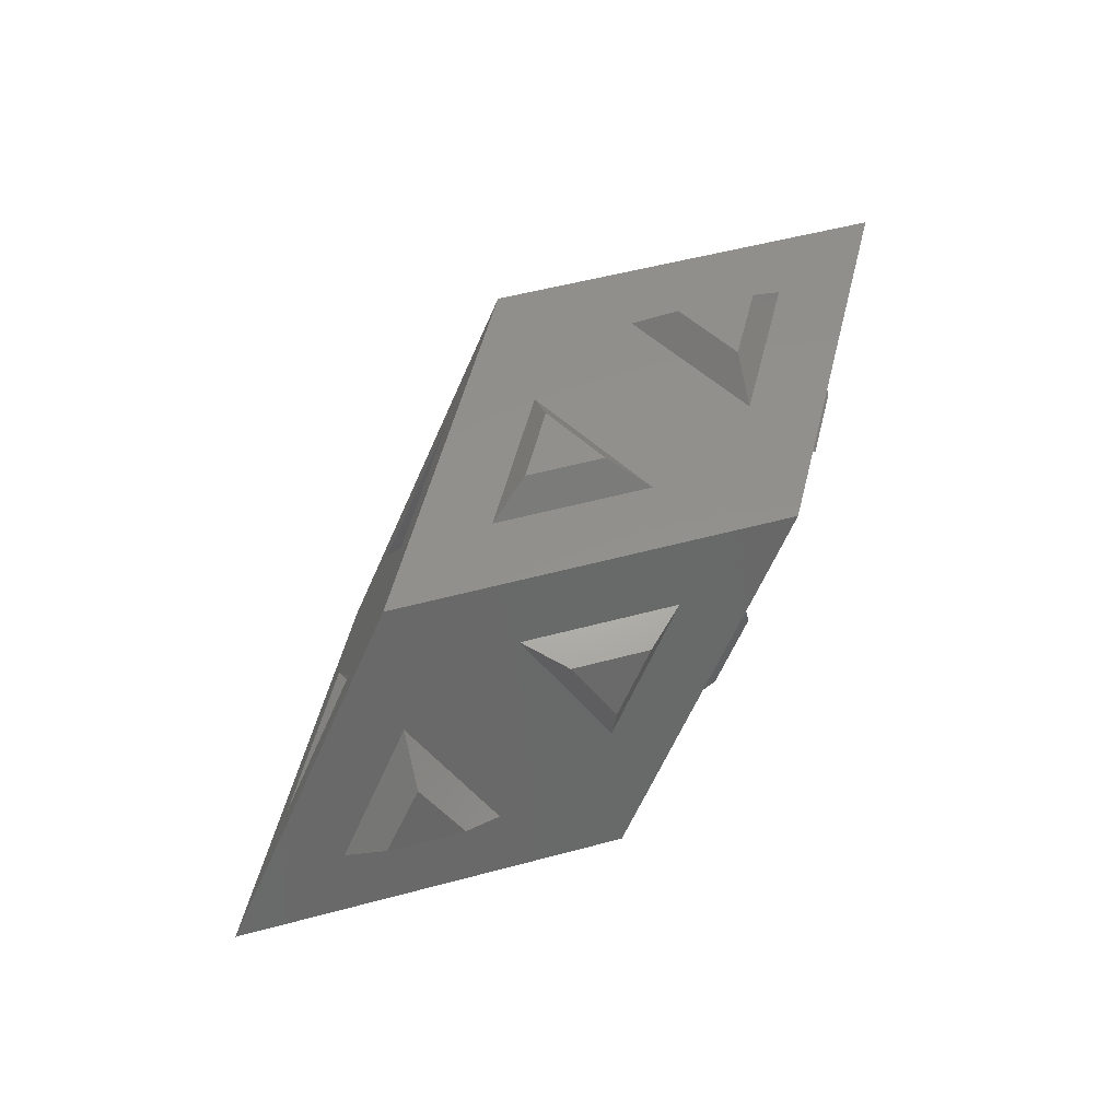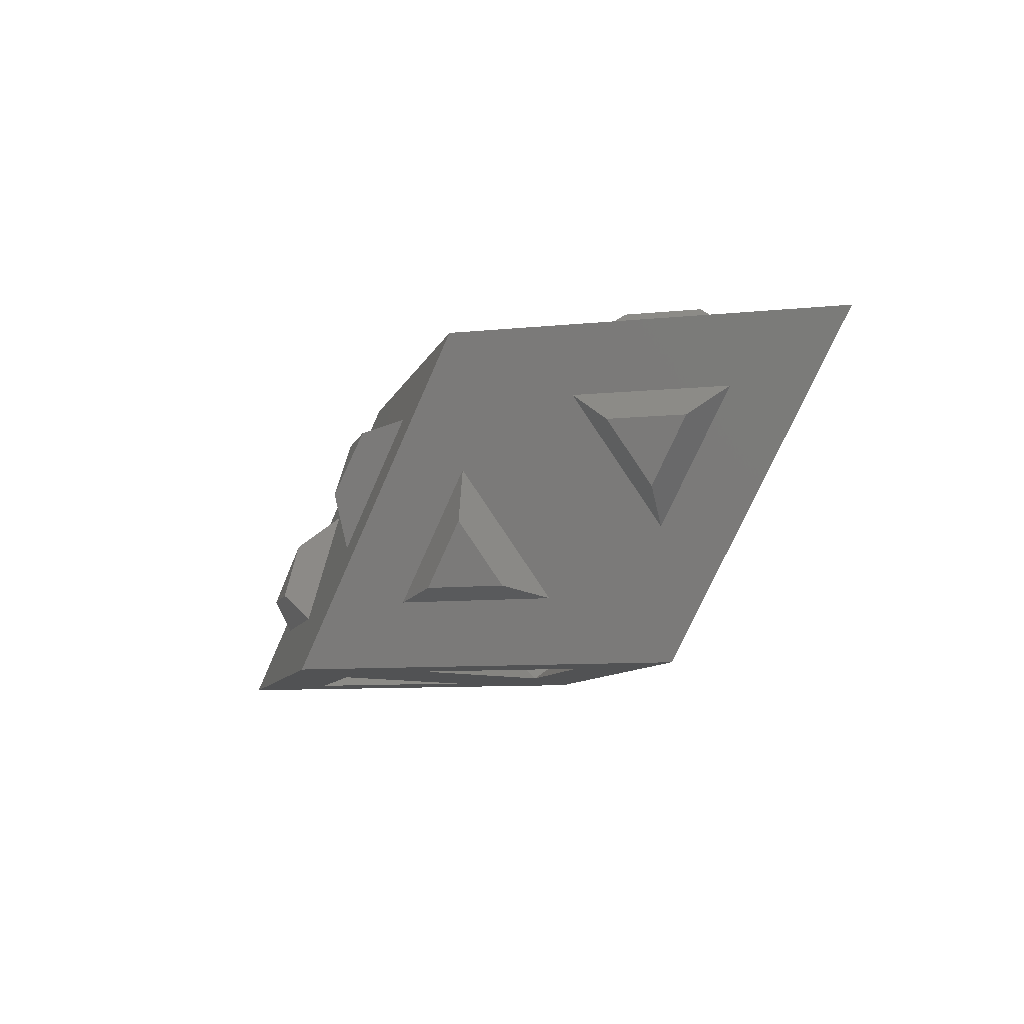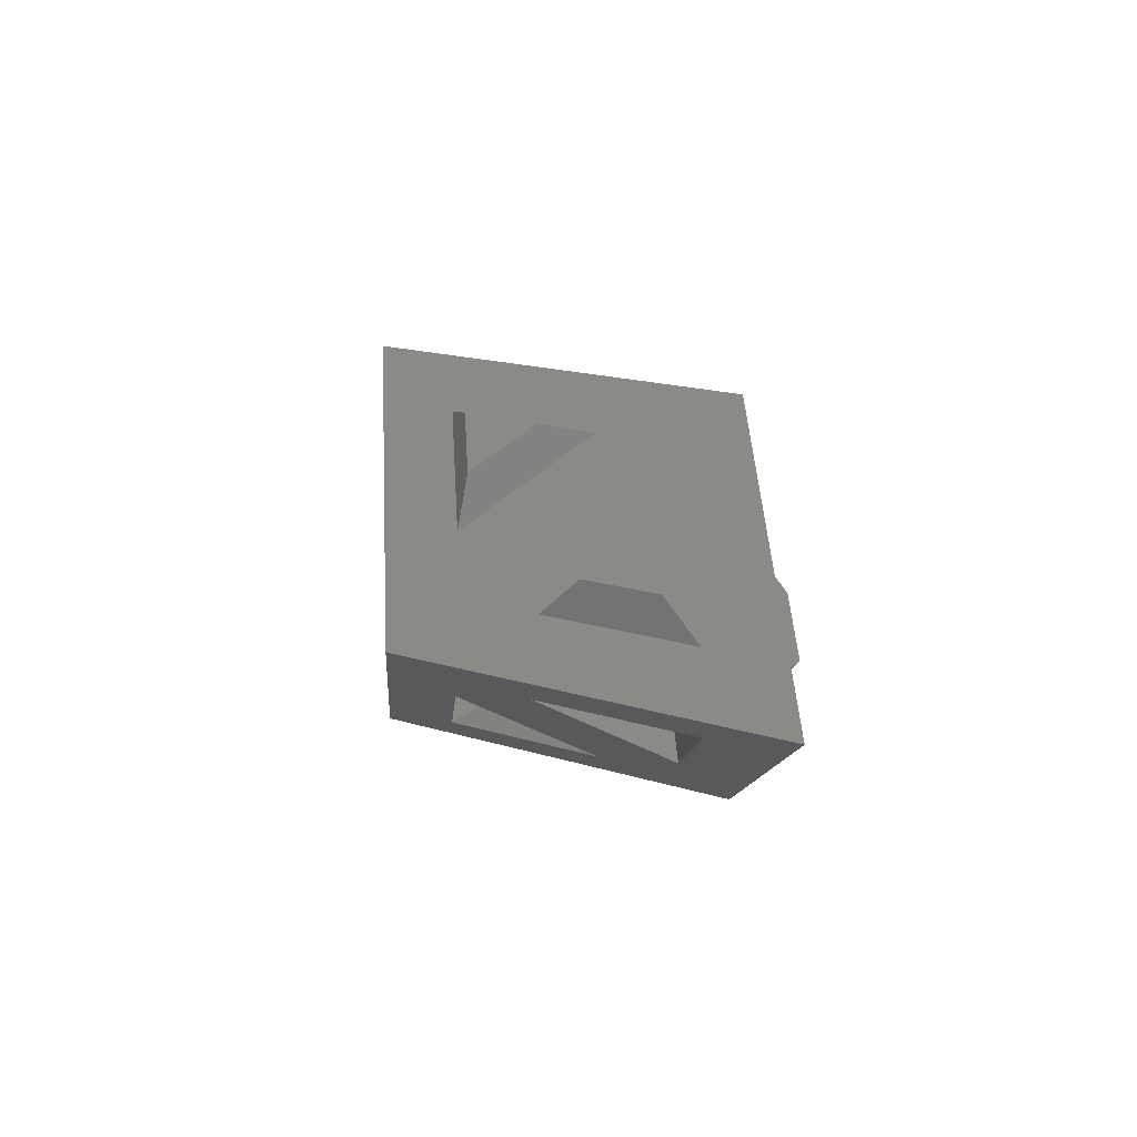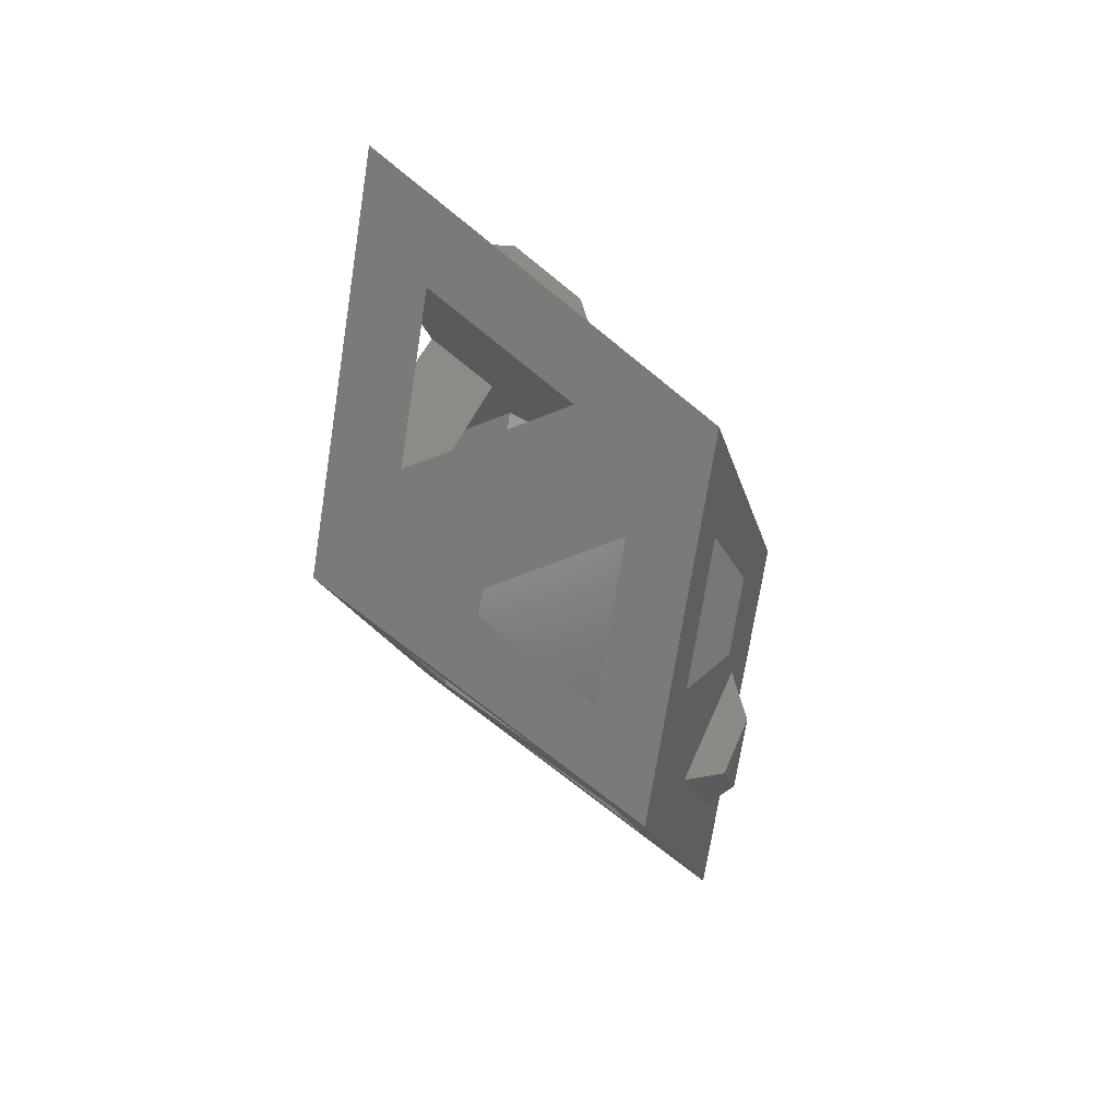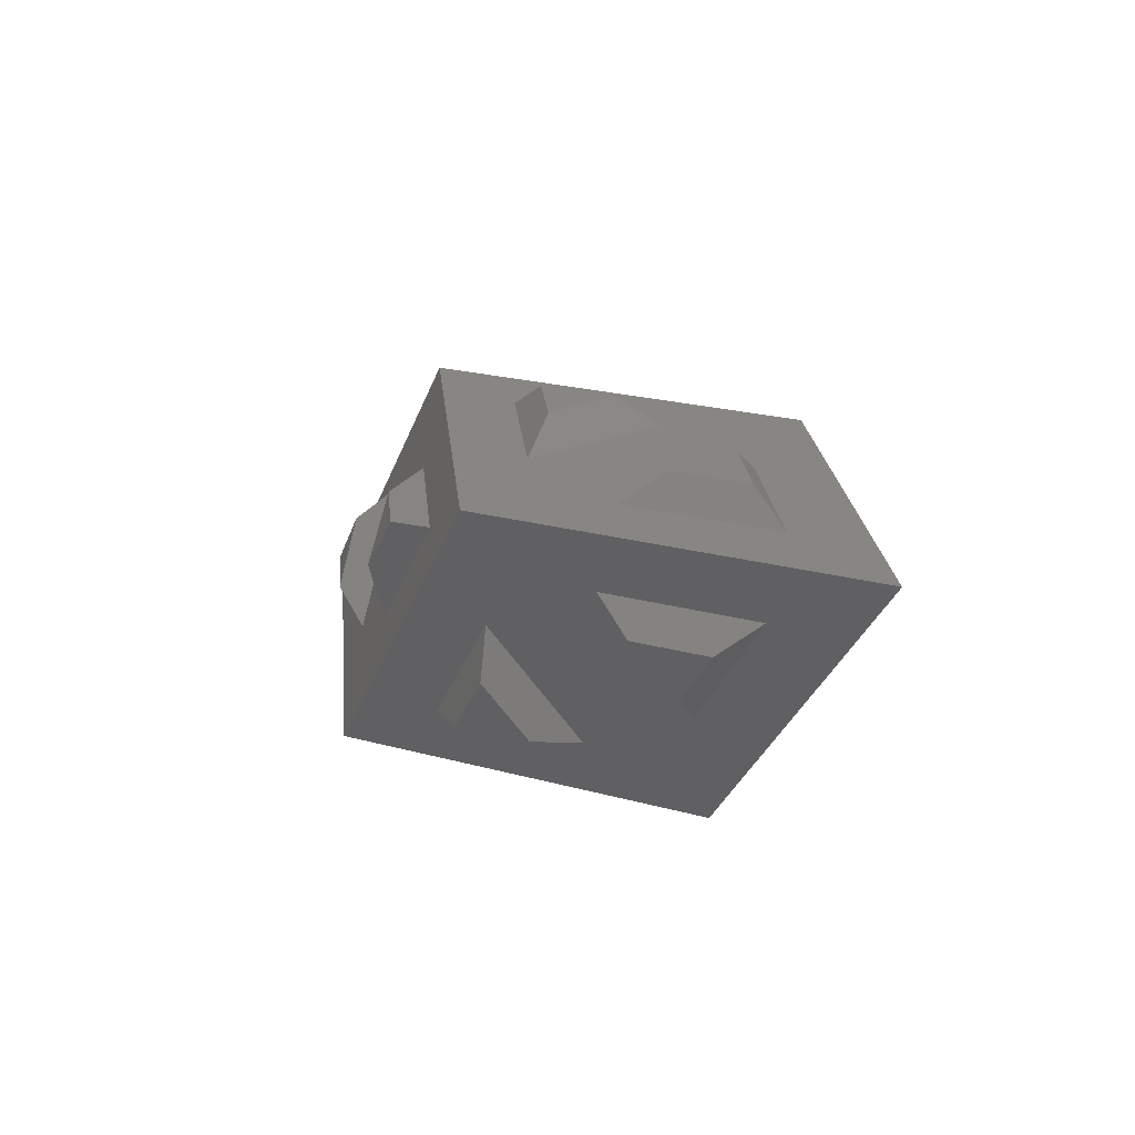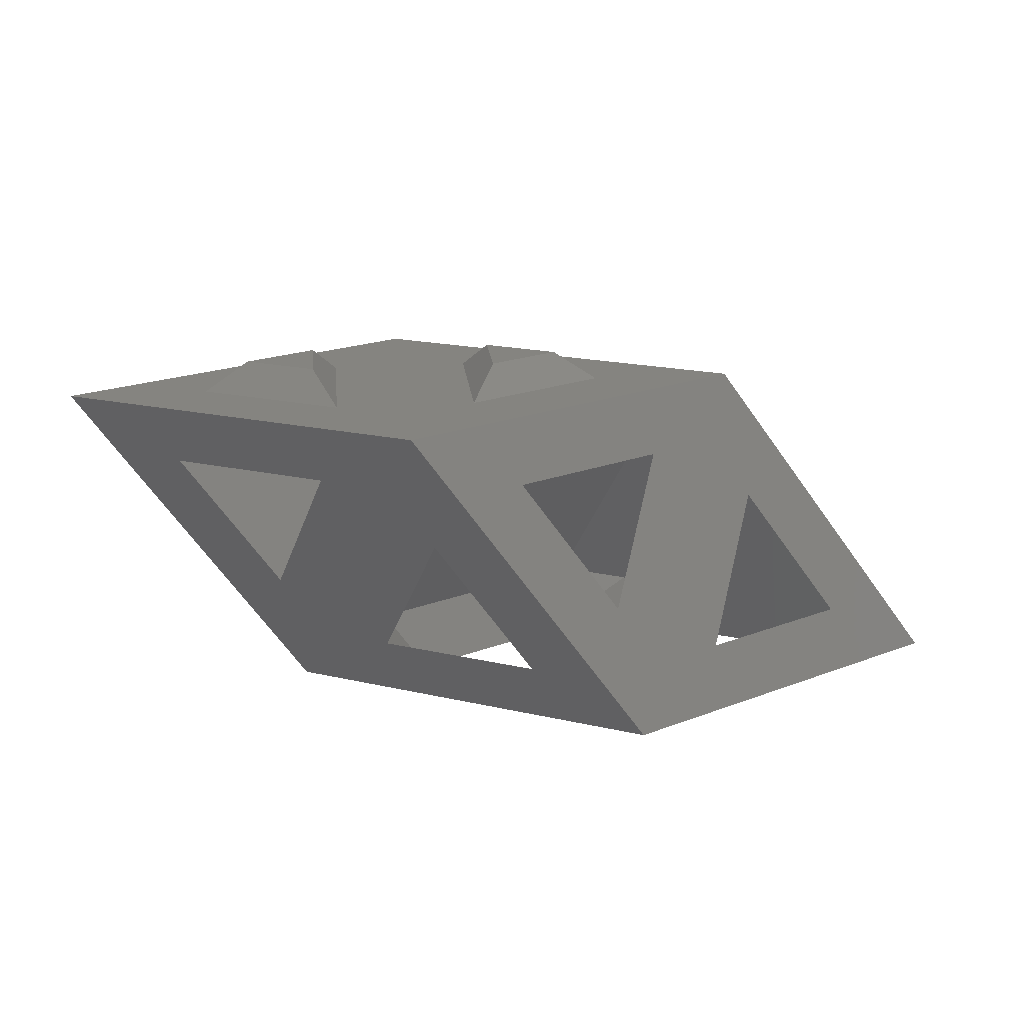
<metadata>
{"format":"stl","ext":"stl","renderer":"f3d","projection":"perspective","resolution":1024,"background":"white","views":[{"elev":54.0,"azim":139.6,"up":"+Z"},{"elev":-8.7,"azim":-128.7,"up":"+Z"},{"elev":12.2,"azim":-94.6,"up":"+Y"},{"elev":-73.1,"azim":116.5,"up":"+Z"},{"elev":23.8,"azim":-120.3,"up":"+Z"},{"elev":-70.6,"azim":0.5,"up":"+Y"}]}
</metadata>
<code>
# stl→obj: 79 verts, 191 faces
v -69.73 63.61 61.28
v -70.43 59.33 66.79
v -62.4 60.27 61.28
v -78.96 67.82 61.28
v -88.19 72.03 61.28
v -83.33 65.21 66.79
v -113.3 69.61 61.28
v -115.4 48.21 66.79
v -110.6 41.39 61.28
v -116.8 62.32 66.79
v -99.35 87.66 27.78
v -91.2 88.45 16.21
v -102.7 80.22 16.21
v -85.48 43.81 61.28
v -129 49.8 61.28
v -136.4 53.15 61.28
v -119.8 45.6 61.28
v -128.3 54.09 66.79
v -81.97 51.09 66.79
v -81.66 87.28 14.37
v -104.7 70.81 14.37
v -61.45 96.53 2.493
v -43.33 83.66 14.37
v -17.53 71.9 14.37
v -37.31 62.68 61.28
v -33.83 70.33 37.52
v 4.067 66.67 2.492
v -97.95 85.71 37.52
v -104.8 71.47 49.97
v -112.1 55.49 25.12
v -101.9 41.18 49.97
v -53.21 61.15 49.98
v -89.3 35.41 49.98
v -71.26 48.3 49.97
v -68.07 81.99 13.79
v -104.2 56.25 13.79
v -95.93 20.87 61.28
v -120.1 54.72 2.492
v -102.8 92.54 61.28
v -64.93 88.88 26.25
v -81.23 87.32 49.4
v -55.43 75.56 49.4
v -140.9 45.75 49.97
v -123.4 47.44 25.12
v -113.2 33.13 49.97
v -161.4 50.73 61.28
v -118.2 76.45 49.4
v -129.6 61.11 32.84
v -124.9 61.56 26.25
v -135.4 60.55 41.12
v -141.2 59.99 49.4
v -63.86 91.24 36.74
v -72.06 90.34 47.82
v -30.26 78.16 30.99
v -22.28 78.57 19.72
v -35.18 84.45 19.72
v -126.2 75.51 43.89
v -137.7 67.28 43.89
v -129.6 68.06 32.31
v -59.16 84.46 47.82
v -52.56 45.93 13.8
v -32.67 56.17 38.65
v -39.95 40.19 13.8
v -45.27 61.92 38.65
v -44.6 46.7 2.491
v -55.48 76.22 13.81
v -47.51 76.99 2.481
v -15.18 57.86 13.81
v -19.82 64.37 2.48
v -96.18 57.02 2.492
v -71.4 74.69 2.492
v -68.49 44.4 2.491
v -54.55 24.86 2.49
v -51.91 47.36 49.97
v -59.2 31.37 25.12
v -76.68 29.69 49.96
v -75.12 29.84 13.8
v -92.61 28.16 38.65
v -102.8 42.46 13.8
f 1 2 3
f 2 1 4
f 2 4 5
f 2 5 6
f 7 8 9
f 8 7 10
f 11 12 13
f 14 4 5
f 4 14 3
f 4 3 1
f 15 7 16
f 7 15 17
f 7 17 9
f 18 7 16
f 7 18 10
f 8 10 18
f 2 6 19
f 19 5 14
f 5 19 6
f 13 20 21
f 20 13 12
f 3 19 14
f 19 3 2
f 22 23 24
f 23 22 25
f 23 25 26
f 27 24 25
f 24 27 22
f 25 24 26
f 28 13 21
f 13 28 11
f 29 30 31
f 32 33 34
f 22 35 36
f 35 22 25
f 35 25 32
f 32 25 37
f 38 36 37
f 36 38 22
f 37 36 33
f 37 33 32
f 39 40 22
f 40 39 41
f 41 39 25
f 40 25 22
f 25 40 42
f 25 42 41
f 8 17 9
f 17 8 15
f 15 8 16
f 16 8 18
f 37 14 5
f 14 37 25
f 14 25 3
f 39 5 25
f 5 39 37
f 25 5 4
f 25 4 1
f 25 1 3
f 30 43 44
f 43 30 29
f 37 44 38
f 44 37 45
f 45 37 43
f 44 46 38
f 46 44 43
f 46 43 37
f 28 20 21
f 29 45 43
f 45 29 31
f 37 16 46
f 16 37 15
f 15 37 17
f 17 37 9
f 9 37 39
f 16 39 46
f 39 16 7
f 39 7 9
f 12 28 20
f 28 12 11
f 47 48 49
f 48 47 50
f 50 47 51
f 41 52 40
f 52 41 53
f 54 55 56
f 45 30 44
f 30 45 31
f 51 57 58
f 57 51 47
f 49 28 21
f 28 49 47
f 38 21 22
f 21 38 49
f 49 38 46
f 49 46 48
f 48 46 50
f 50 46 51
f 51 46 47
f 22 20 39
f 20 22 21
f 39 20 28
f 39 28 47
f 39 47 46
f 58 50 51
f 50 58 48
f 48 58 49
f 49 58 59
f 53 60 52
f 24 54 26
f 54 24 55
f 57 59 58
f 26 56 23
f 56 26 54
f 42 53 41
f 53 42 60
f 40 60 42
f 60 40 52
f 59 47 49
f 47 59 57
f 23 55 24
f 55 23 56
f 41 42 40
f 26 24 23
f 61 62 63
f 62 61 64
f 65 66 61
f 66 65 67
f 65 68 69
f 68 65 63
f 61 63 65
f 22 70 38
f 70 22 71
f 71 22 72
f 70 73 38
f 73 70 72
f 73 72 22
f 73 22 67
f 67 22 27
f 67 27 69
f 73 65 27
f 65 73 67
f 27 65 69
f 27 68 63
f 68 27 25
f 68 25 62
f 62 25 74
f 74 25 37
f 73 75 37
f 75 73 63
f 63 73 27
f 37 75 76
f 37 76 74
f 62 75 63
f 75 62 74
f 32 34 35
f 35 33 36
f 33 35 34
f 74 61 75
f 61 74 64
f 73 77 38
f 77 73 37
f 77 37 78
f 38 79 37
f 79 38 77
f 37 79 78
f 79 33 78
f 33 79 36
f 64 74 32
f 78 75 77
f 75 78 76
f 33 76 78
f 34 76 33
f 76 34 74
f 74 34 32
f 77 61 72
f 61 77 75
f 70 36 79
f 77 70 79
f 70 77 72
f 72 66 71
f 66 72 61
f 71 36 70
f 36 71 35
f 66 35 71
f 68 67 69
f 67 68 66
f 66 68 62
f 66 62 64
f 66 32 35
f 32 66 64

</code>
